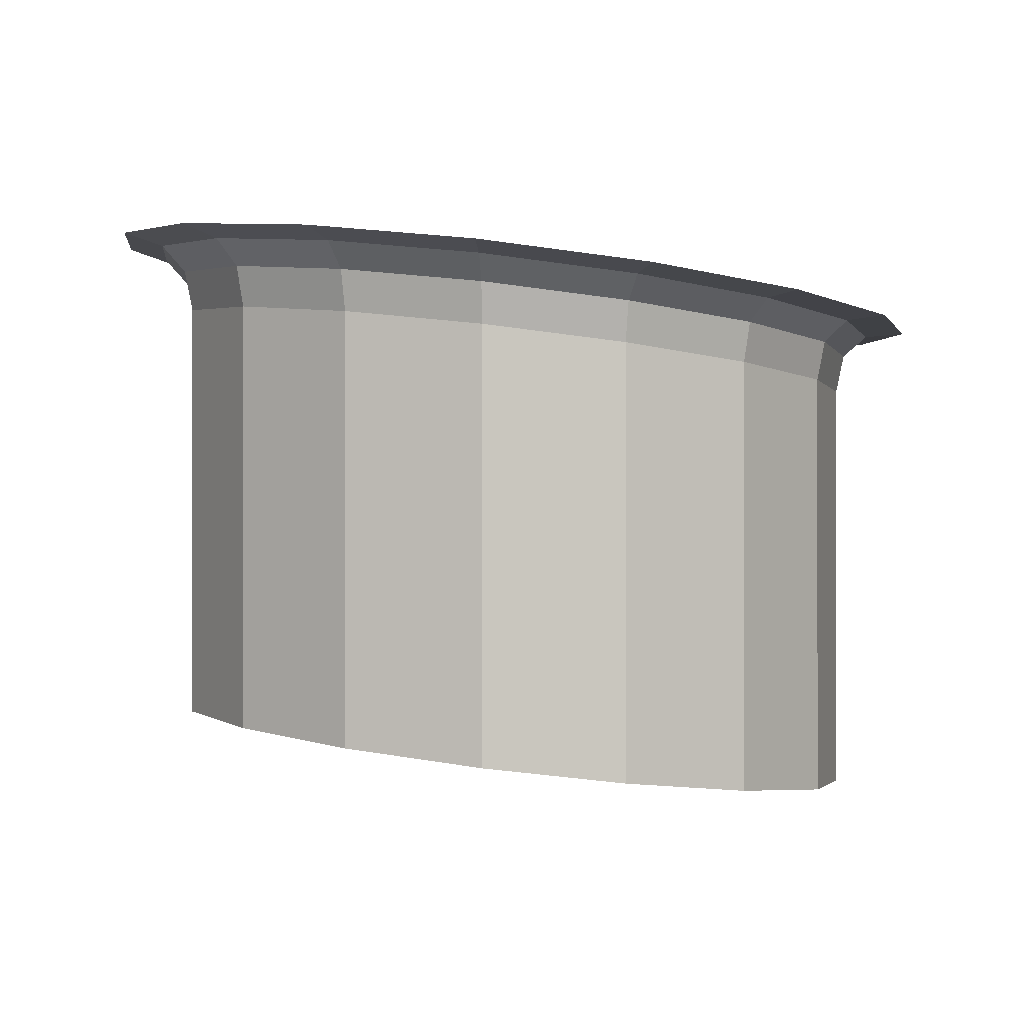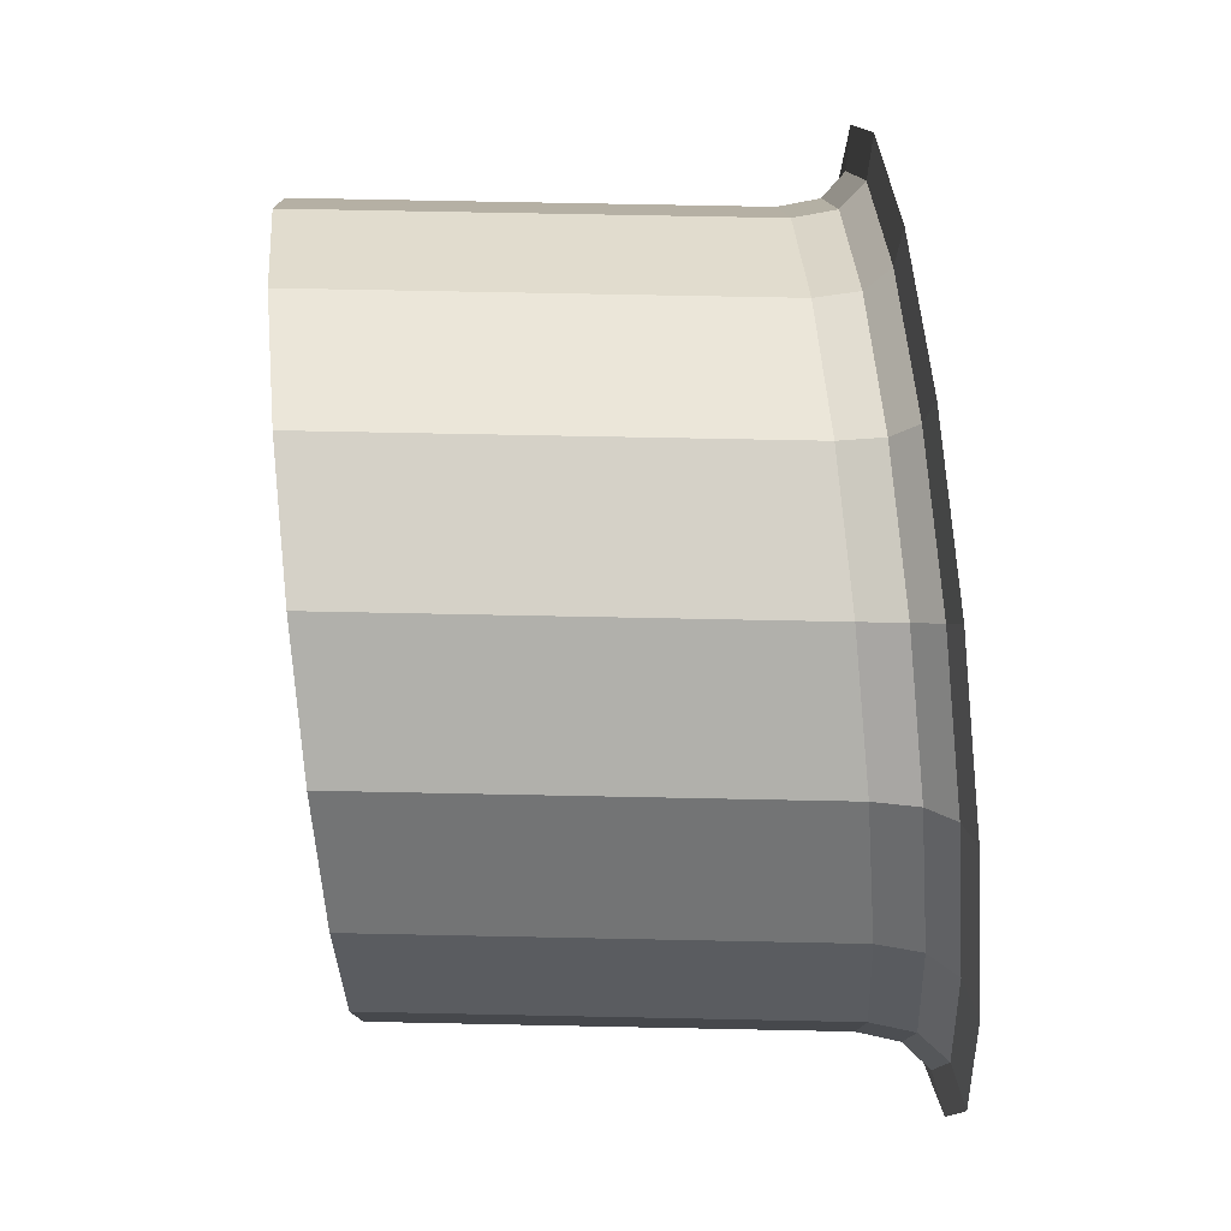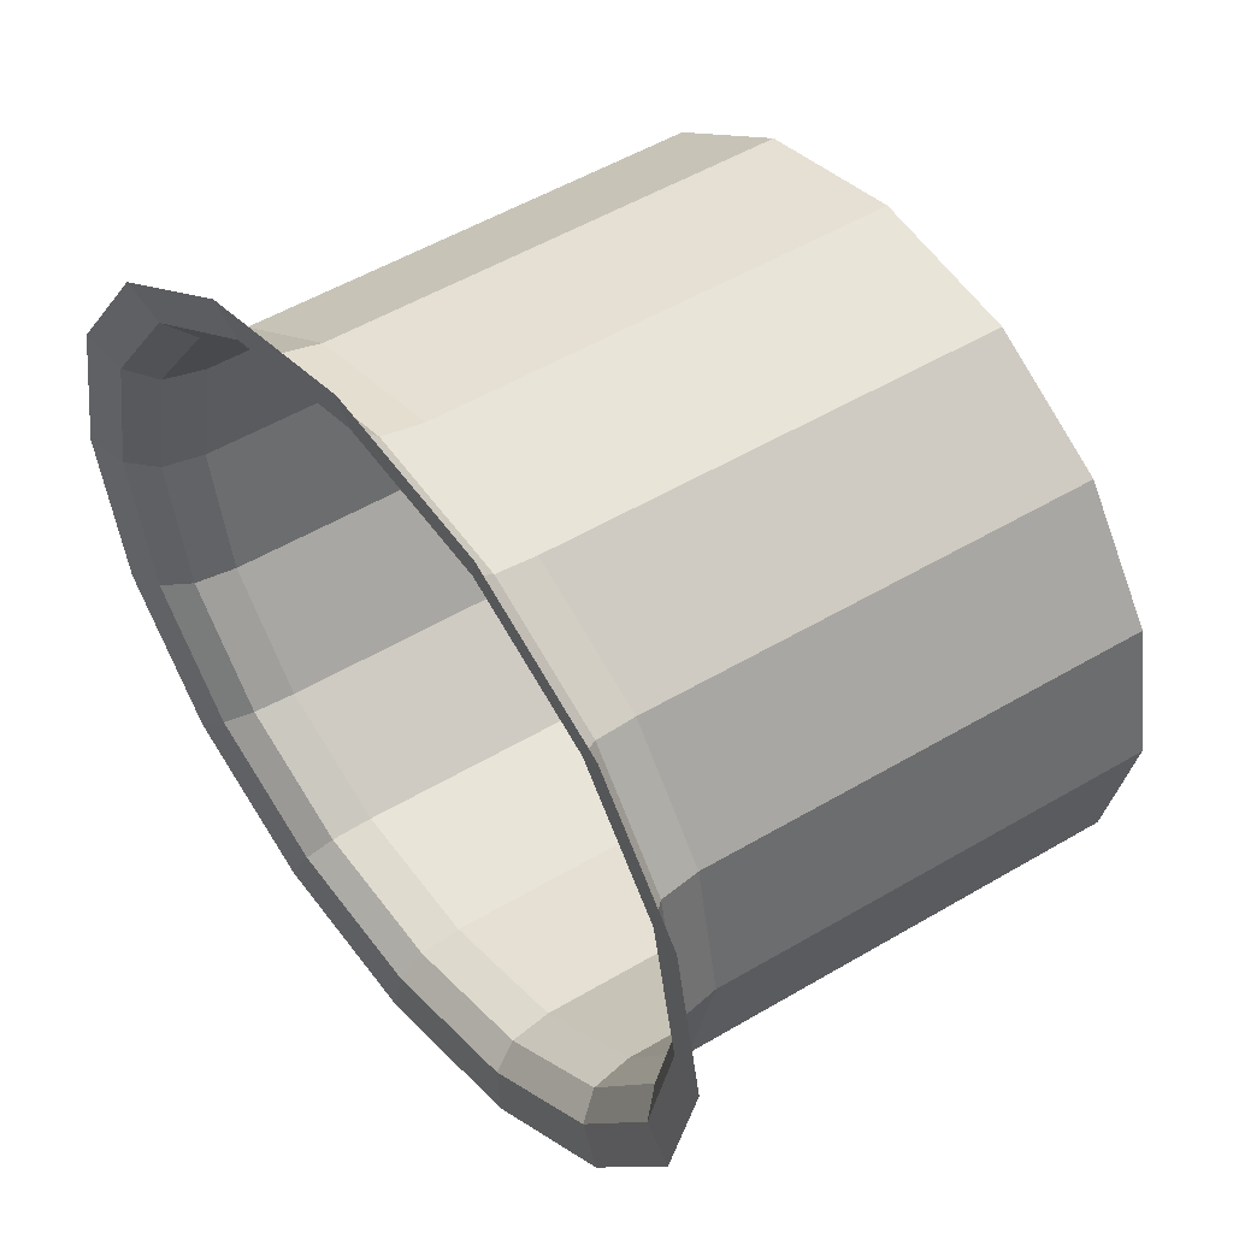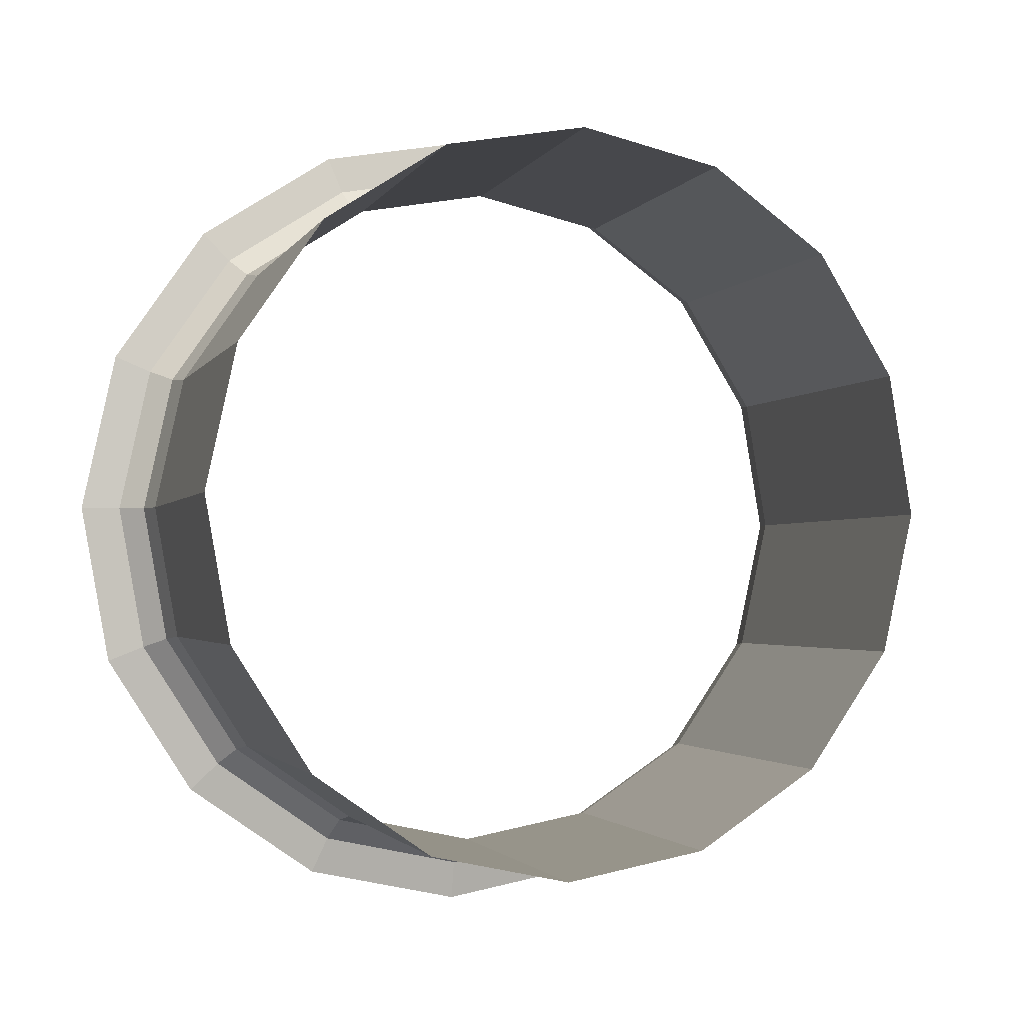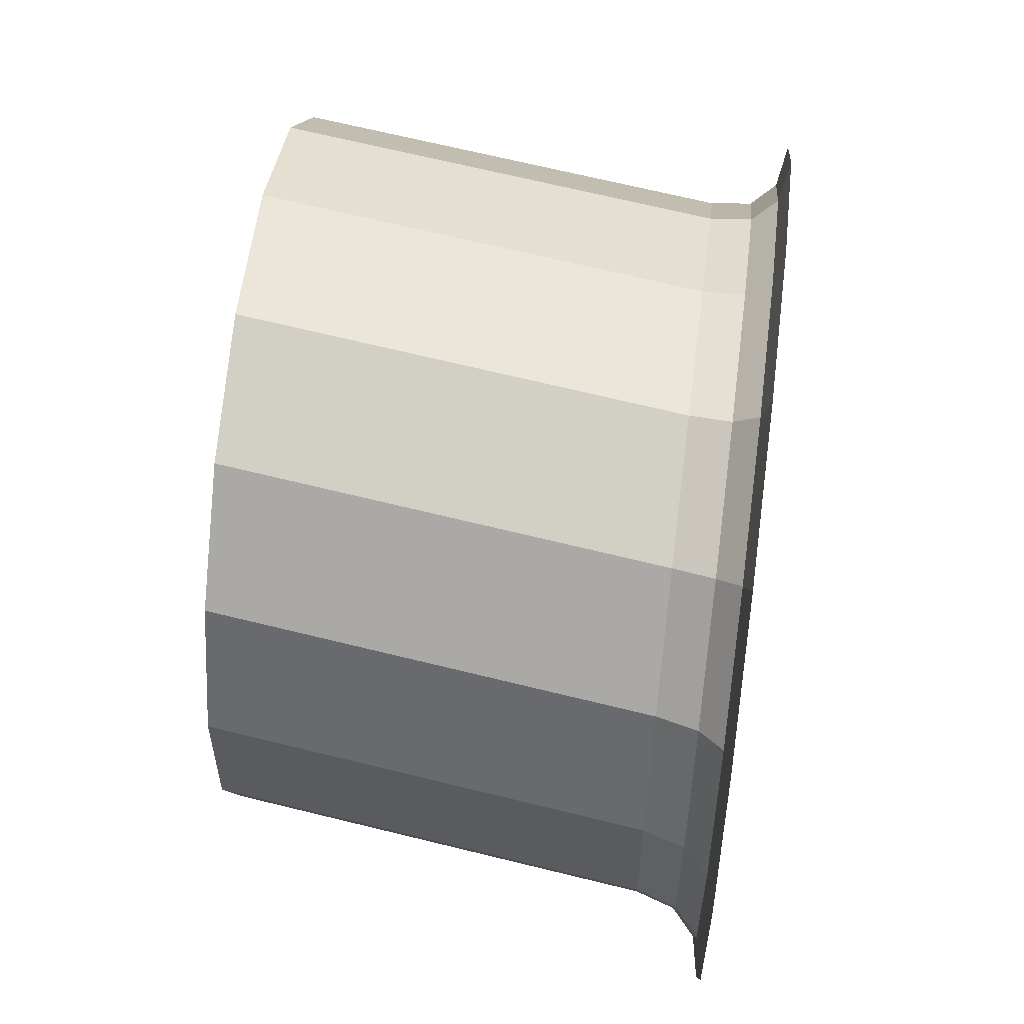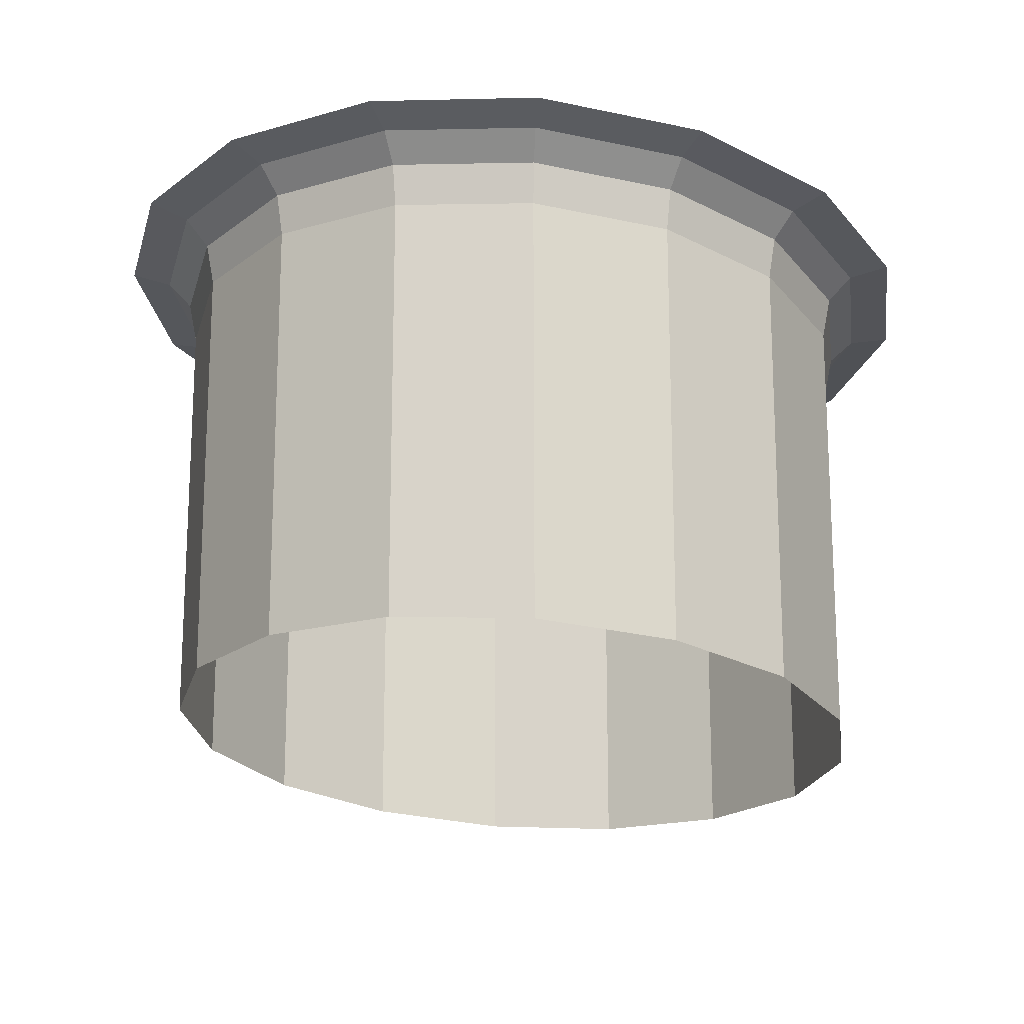
<metadata>
{"format":"obj","ext":"obj","renderer":"f3d","projection":"perspective","resolution":1024,"background":"white","views":[{"elev":-0.1,"azim":-174.4,"up":"+Y"},{"elev":66.7,"azim":91.2,"up":"+Z"},{"elev":53.3,"azim":-122.2,"up":"+Z"},{"elev":-1.8,"azim":-14.0,"up":"+Z"},{"elev":68.7,"azim":103.8,"up":"+Z"},{"elev":-17.8,"azim":132.6,"up":"+Y"}]}
</metadata>
<code>
o #ID15
v -0.2207 0.6161 0.06538
v -0.2203 0.6209 0.06691
v -0.2203 0.6161 0.06691
v -0.2207 0.6209 0.06538
v -0.2203 0.6209 0.06691
v -0.2194 0.6162 0.0682
v -0.2203 0.6161 0.06691
v -0.2194 0.621 0.0682
v -0.2204 0.6162 0.06383
v -0.2207 0.6209 0.06538
v -0.2207 0.6161 0.06538
v -0.2204 0.621 0.06383
v -0.2203 0.6209 0.06691
v -0.2208 0.6214 0.06538
v -0.2204 0.6214 0.06694
v -0.2207 0.6209 0.06538
v -0.2194 0.621 0.0682
v -0.2181 0.6163 0.06904
v -0.2194 0.6162 0.0682
v -0.2181 0.6211 0.06904
v -0.2204 0.6214 0.06694
v -0.2194 0.621 0.0682
v -0.2203 0.6209 0.06691
v -0.2195 0.6214 0.06826
v -0.2195 0.6163 0.06251
v -0.2204 0.621 0.06383
v -0.2204 0.6162 0.06383
v -0.2195 0.6211 0.06251
v -0.2207 0.6209 0.06538
v -0.2205 0.6214 0.0638
v -0.2208 0.6214 0.06538
v -0.2204 0.621 0.06383
v -0.2207 0.6216 0.06705
v -0.2208 0.6214 0.06538
v -0.221 0.6216 0.06538
v -0.2204 0.6214 0.06694
v -0.2181 0.6211 0.06904
v -0.2166 0.6165 0.06932
v -0.2181 0.6163 0.06904
v -0.2166 0.6213 0.06932
v -0.2195 0.6214 0.06826
v -0.2181 0.6211 0.06904
v -0.2194 0.621 0.0682
v -0.2182 0.6216 0.06913
v -0.2197 0.6217 0.06846
v -0.2204 0.6214 0.06694
v -0.2207 0.6216 0.06705
v -0.2195 0.6214 0.06826
v -0.2182 0.6165 0.06162
v -0.2195 0.6211 0.06251
v -0.2195 0.6163 0.06251
v -0.2182 0.6213 0.06162
v -0.2195 0.6211 0.06251
v -0.2205 0.6214 0.0638
v -0.2204 0.621 0.06383
v -0.2196 0.6216 0.06245
v -0.221 0.6216 0.06538
v -0.2205 0.6214 0.0638
v -0.2207 0.6217 0.0637
v -0.2208 0.6214 0.06538
v -0.2211 0.6216 0.06723
v -0.221 0.6216 0.06538
v -0.2215 0.6216 0.06539
v -0.2207 0.6216 0.06705
v -0.2166 0.6213 0.06932
v -0.215 0.6167 0.06899
v -0.2166 0.6165 0.06932
v -0.215 0.6215 0.06899
v -0.2182 0.6216 0.06913
v -0.2166 0.6213 0.06932
v -0.2181 0.6211 0.06904
v -0.2166 0.6218 0.06941
v -0.2182 0.6218 0.06938
v -0.2195 0.6214 0.06826
v -0.2197 0.6217 0.06846
v -0.2182 0.6216 0.06913
v -0.22 0.6217 0.06879
v -0.2207 0.6216 0.06705
v -0.2211 0.6216 0.06723
v -0.2197 0.6217 0.06846
v -0.2167 0.6167 0.06129
v -0.2182 0.6213 0.06162
v -0.2182 0.6165 0.06162
v -0.2167 0.6215 0.06129
v -0.2182 0.6213 0.06162
v -0.2196 0.6216 0.06245
v -0.2195 0.6211 0.06251
v -0.2183 0.6217 0.06154
v -0.2205 0.6214 0.0638
v -0.2198 0.6218 0.06226
v -0.2207 0.6217 0.0637
v -0.2196 0.6216 0.06245
v -0.2215 0.6216 0.06539
v -0.2207 0.6217 0.0637
v -0.2211 0.6217 0.06353
v -0.221 0.6216 0.06538
v -0.2138 0.6217 0.0681
v -0.215 0.6167 0.06899
v -0.215 0.6215 0.06899
v -0.2138 0.6169 0.0681
v -0.2166 0.6218 0.06941
v -0.215 0.6215 0.06899
v -0.2166 0.6213 0.06932
v -0.215 0.6219 0.06907
v -0.2166 0.622 0.06969
v -0.2182 0.6216 0.06913
v -0.2182 0.6218 0.06938
v -0.2166 0.6218 0.06941
v -0.2184 0.6219 0.0698
v -0.2197 0.6217 0.06846
v -0.22 0.6217 0.06879
v -0.2182 0.6218 0.06938
v -0.2152 0.6168 0.06157
v -0.2167 0.6215 0.06129
v -0.2167 0.6167 0.06129
v -0.2152 0.6216 0.06157
v -0.2167 0.6215 0.06129
v -0.2183 0.6217 0.06154
v -0.2182 0.6213 0.06162
v -0.2167 0.6219 0.0612
v -0.2196 0.6216 0.06245
v -0.2184 0.622 0.06129
v -0.2198 0.6218 0.06226
v -0.2183 0.6217 0.06154
v -0.2207 0.6217 0.0637
v -0.2201 0.6219 0.06194
v -0.2211 0.6217 0.06353
v -0.2198 0.6218 0.06226
v -0.2129 0.6218 0.06678
v -0.2138 0.6169 0.0681
v -0.2138 0.6217 0.0681
v -0.2129 0.617 0.06678
v -0.2137 0.6221 0.06816
v -0.215 0.6215 0.06899
v -0.215 0.6219 0.06907
v -0.2138 0.6217 0.0681
v -0.2166 0.622 0.06969
v -0.215 0.6219 0.06907
v -0.2166 0.6218 0.06941
v -0.2149 0.6222 0.06932
v -0.2166 0.6221 0.07014
v -0.2182 0.6218 0.06938
v -0.2184 0.6219 0.0698
v -0.2166 0.622 0.06969
v -0.2139 0.617 0.06242
v -0.2152 0.6216 0.06157
v -0.2152 0.6168 0.06157
v -0.2139 0.6218 0.06242
v -0.2152 0.6216 0.06157
v -0.2167 0.6219 0.0612
v -0.2167 0.6215 0.06129
v -0.2151 0.6221 0.06148
v -0.2183 0.6217 0.06154
v -0.2167 0.6222 0.06093
v -0.2184 0.622 0.06129
v -0.2167 0.6219 0.0612
v -0.2198 0.6218 0.06226
v -0.2186 0.6221 0.06087
v -0.2201 0.6219 0.06194
v -0.2184 0.622 0.06129
v -0.2126 0.6219 0.06524
v -0.2129 0.617 0.06678
v -0.2129 0.6218 0.06678
v -0.2126 0.6171 0.06524
v -0.2128 0.6222 0.06681
v -0.2138 0.6217 0.0681
v -0.2137 0.6221 0.06816
v -0.2129 0.6218 0.06678
v -0.2149 0.6222 0.06932
v -0.2137 0.6221 0.06816
v -0.215 0.6219 0.06907
v -0.2135 0.6224 0.06835
v -0.2166 0.6221 0.07014
v -0.2149 0.6222 0.06932
v -0.2166 0.622 0.06969
v -0.2147 0.6223 0.06974
v -0.213 0.617 0.0637
v -0.2139 0.6218 0.06242
v -0.2139 0.617 0.06242
v -0.213 0.6218 0.0637
v -0.2139 0.6218 0.06242
v -0.2151 0.6221 0.06148
v -0.2152 0.6216 0.06157
v -0.2138 0.6222 0.06235
v -0.2151 0.6221 0.06148
v -0.2167 0.6222 0.06093
v -0.2167 0.6219 0.0612
v -0.215 0.6224 0.06123
v -0.2184 0.622 0.06129
v -0.2167 0.6223 0.06047
v -0.2186 0.6221 0.06087
v -0.2167 0.6222 0.06093
v -0.213 0.6218 0.0637
v -0.2126 0.6171 0.06524
v -0.2126 0.6219 0.06524
v -0.213 0.617 0.0637
v -0.2125 0.6223 0.06523
v -0.2129 0.6218 0.06678
v -0.2128 0.6222 0.06681
v -0.2126 0.6219 0.06524
v -0.2126 0.6225 0.06691
v -0.2137 0.6221 0.06816
v -0.2135 0.6224 0.06835
v -0.2128 0.6222 0.06681
v -0.2147 0.6223 0.06974
v -0.2135 0.6224 0.06835
v -0.2149 0.6222 0.06932
v -0.2132 0.6225 0.06867
v -0.213 0.6218 0.0637
v -0.2138 0.6222 0.06235
v -0.2139 0.6218 0.06242
v -0.2129 0.6223 0.06367
v -0.2138 0.6222 0.06235
v -0.215 0.6224 0.06123
v -0.2151 0.6221 0.06148
v -0.2136 0.6225 0.06215
v -0.2167 0.6222 0.06093
v -0.2149 0.6225 0.06081
v -0.2167 0.6223 0.06047
v -0.215 0.6224 0.06123
v -0.2125 0.6223 0.06523
v -0.213 0.6218 0.0637
v -0.2126 0.6219 0.06524
v -0.2129 0.6223 0.06367
v -0.2123 0.6226 0.06523
v -0.2128 0.6222 0.06681
v -0.2126 0.6225 0.06691
v -0.2125 0.6223 0.06523
v -0.2132 0.6225 0.06867
v -0.2126 0.6225 0.06691
v -0.2135 0.6224 0.06835
v -0.2122 0.6227 0.06708
v -0.2129 0.6223 0.06367
v -0.2136 0.6225 0.06215
v -0.2138 0.6222 0.06235
v -0.2126 0.6226 0.06356
v -0.2136 0.6225 0.06215
v -0.2149 0.6225 0.06081
v -0.215 0.6224 0.06123
v -0.2133 0.6227 0.06183
v -0.2125 0.6223 0.06523
v -0.2126 0.6226 0.06356
v -0.2129 0.6223 0.06367
v -0.2123 0.6226 0.06523
v -0.2126 0.6225 0.06691
v -0.2118 0.6228 0.06522
v -0.2123 0.6226 0.06523
v -0.2122 0.6227 0.06708
v -0.2126 0.6226 0.06356
v -0.2133 0.6227 0.06183
v -0.2136 0.6225 0.06215
v -0.2122 0.6227 0.06338
v -0.2123 0.6226 0.06523
v -0.2122 0.6227 0.06338
v -0.2126 0.6226 0.06356
v -0.2118 0.6228 0.06522
f 1 2 3
f 2 1 4
f 5 6 7
f 6 5 8
f 9 10 11
f 10 9 12
f 13 14 15
f 14 13 16
f 17 18 19
f 18 17 20
f 21 22 23
f 22 21 24
f 25 26 27
f 26 25 28
f 29 30 31
f 30 29 32
f 33 34 35
f 34 33 36
f 37 38 39
f 38 37 40
f 41 42 43
f 42 41 44
f 45 46 47
f 46 45 48
f 49 50 51
f 50 49 52
f 53 54 55
f 54 53 56
f 57 58 59
f 58 57 60
f 61 62 63
f 62 61 64
f 65 66 67
f 66 65 68
f 69 70 71
f 70 69 72
f 73 74 75
f 74 73 76
f 77 78 79
f 78 77 80
f 81 82 83
f 82 81 84
f 85 86 87
f 86 85 88
f 89 90 91
f 90 89 92
f 93 94 95
f 94 93 96
f 97 98 99
f 98 97 100
f 101 102 103
f 102 101 104
f 105 106 107
f 106 105 108
f 109 110 111
f 110 109 112
f 113 114 115
f 114 113 116
f 117 118 119
f 118 117 120
f 121 122 123
f 122 121 124
f 125 126 127
f 126 125 128
f 129 130 131
f 130 129 132
f 133 134 135
f 134 133 136
f 137 138 139
f 138 137 140
f 141 142 143
f 142 141 144
f 145 146 147
f 146 145 148
f 149 150 151
f 150 149 152
f 153 154 155
f 154 153 156
f 157 158 159
f 158 157 160
f 161 162 163
f 162 161 164
f 165 166 167
f 166 165 168
f 169 170 171
f 170 169 172
f 173 174 175
f 174 173 176
f 177 178 179
f 178 177 180
f 181 182 183
f 182 181 184
f 185 186 187
f 186 185 188
f 189 190 191
f 190 189 192
f 193 194 195
f 194 193 196
f 197 198 199
f 198 197 200
f 201 202 203
f 202 201 204
f 205 206 207
f 206 205 208
f 209 210 211
f 210 209 212
f 213 214 215
f 214 213 216
f 217 218 219
f 218 217 220
f 221 222 223
f 222 221 224
f 225 226 227
f 226 225 228
f 229 230 231
f 230 229 232
f 233 234 235
f 234 233 236
f 237 238 239
f 238 237 240
f 241 242 243
f 242 241 244
f 245 246 247
f 246 245 248
f 249 250 251
f 250 249 252
f 253 254 255
f 254 253 256

</code>
